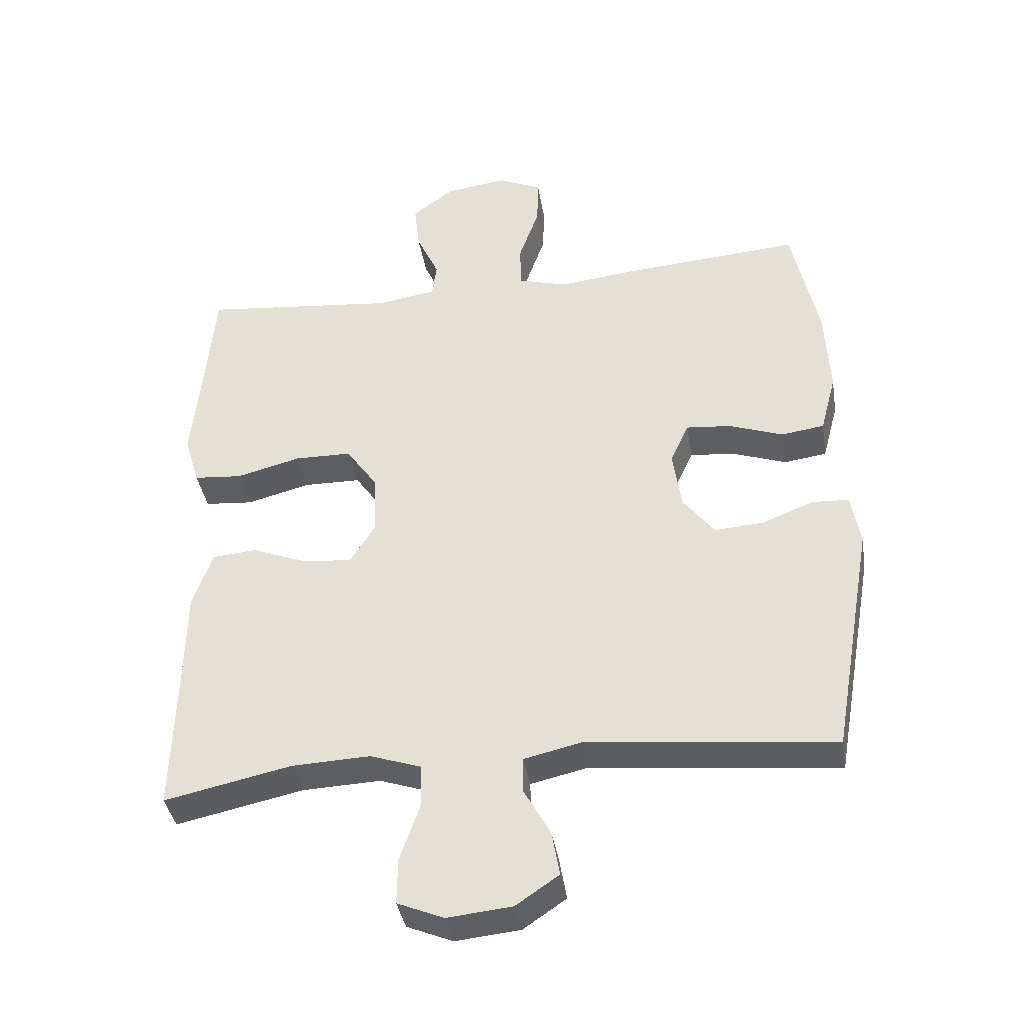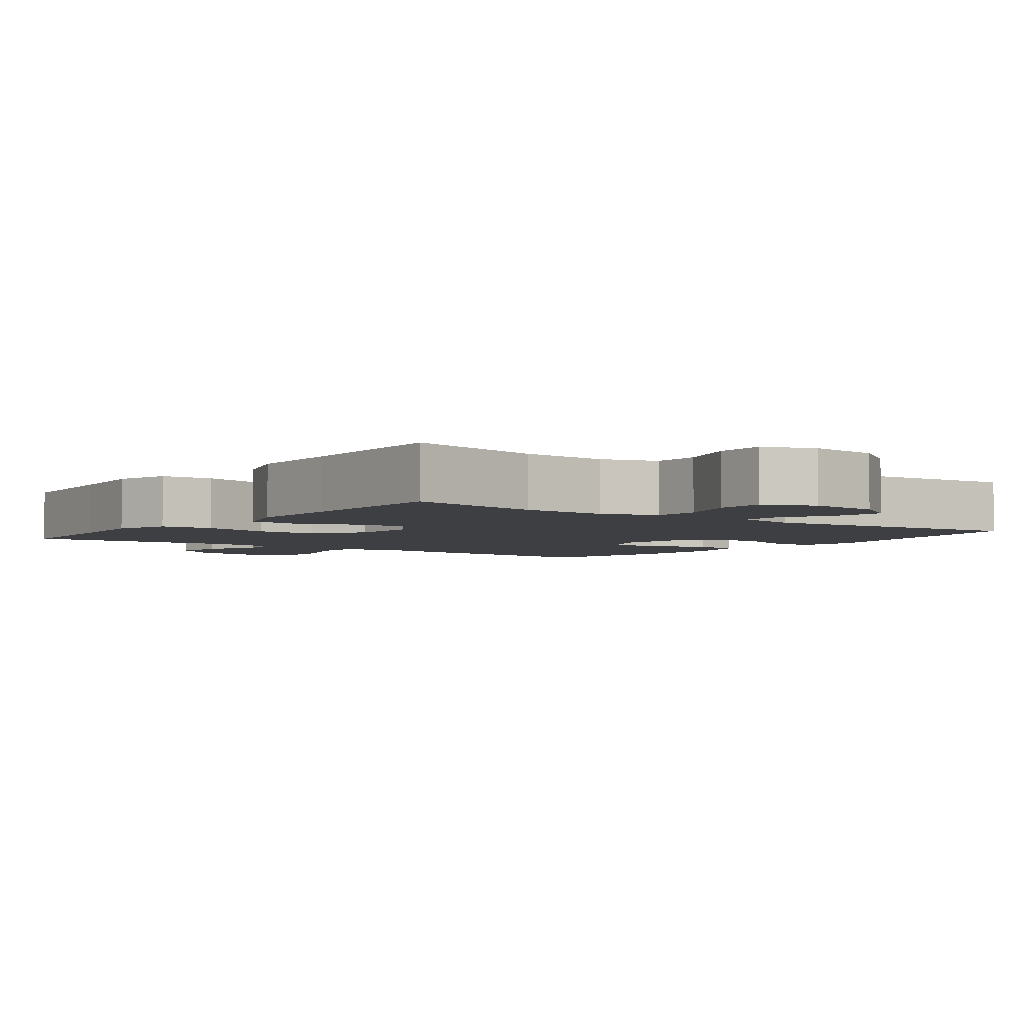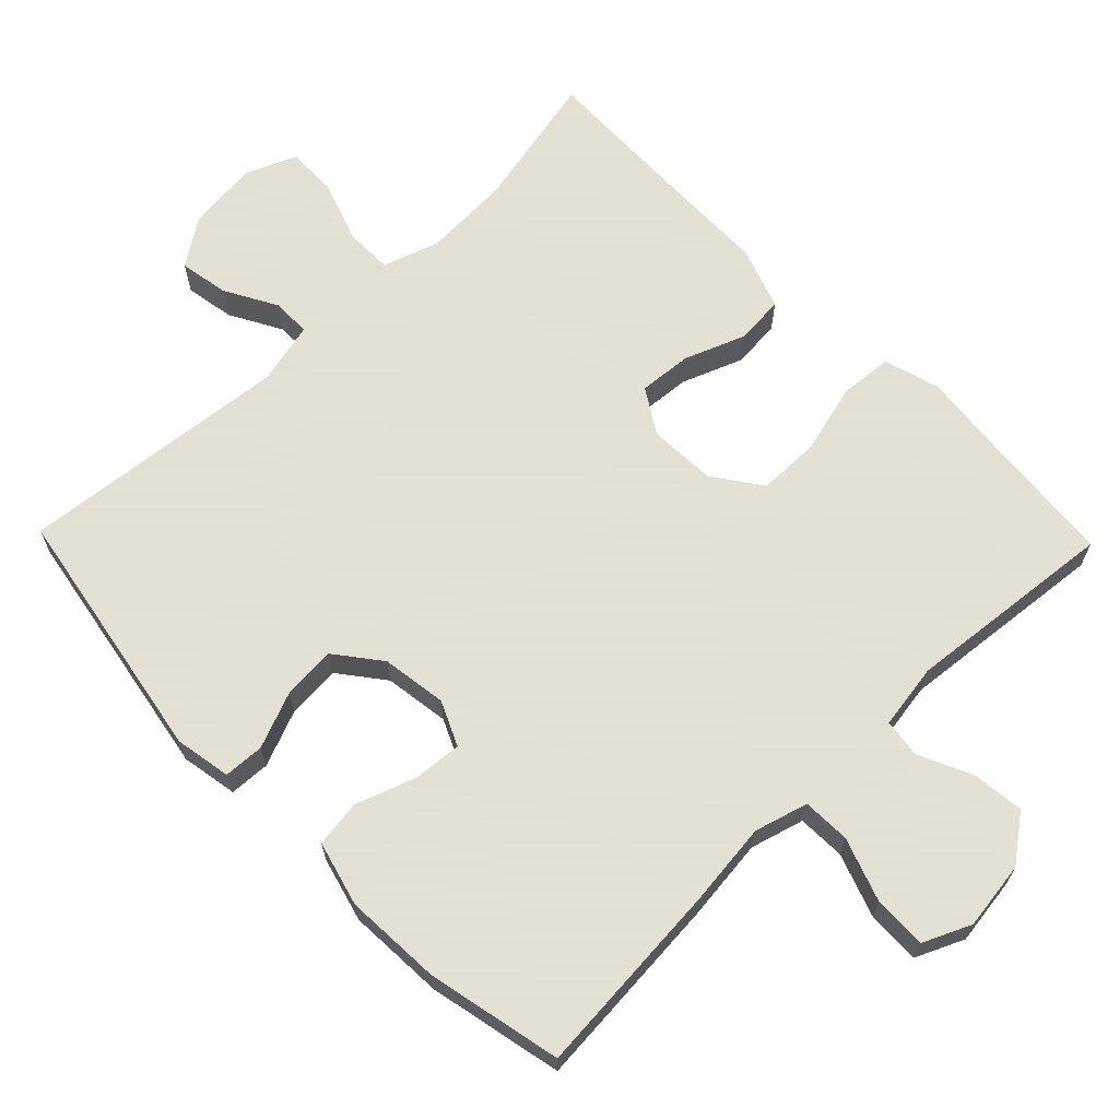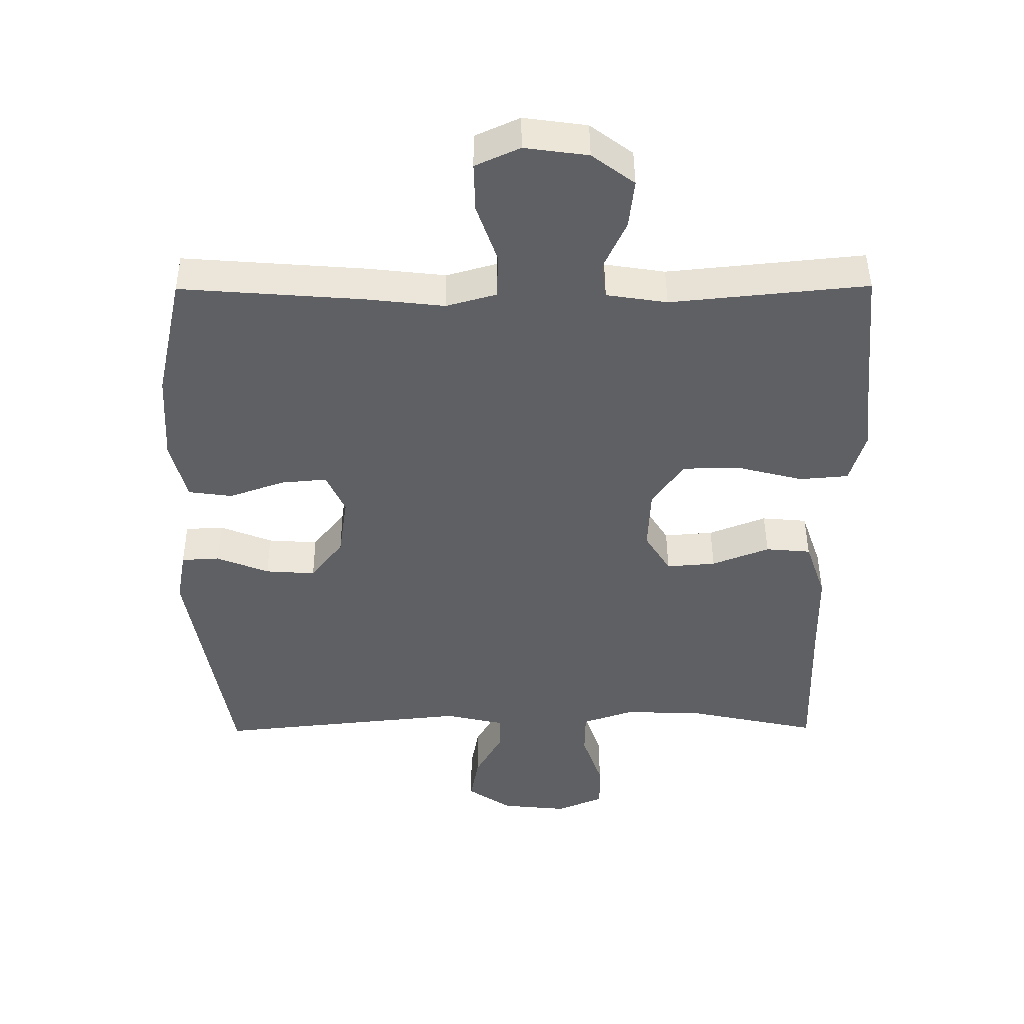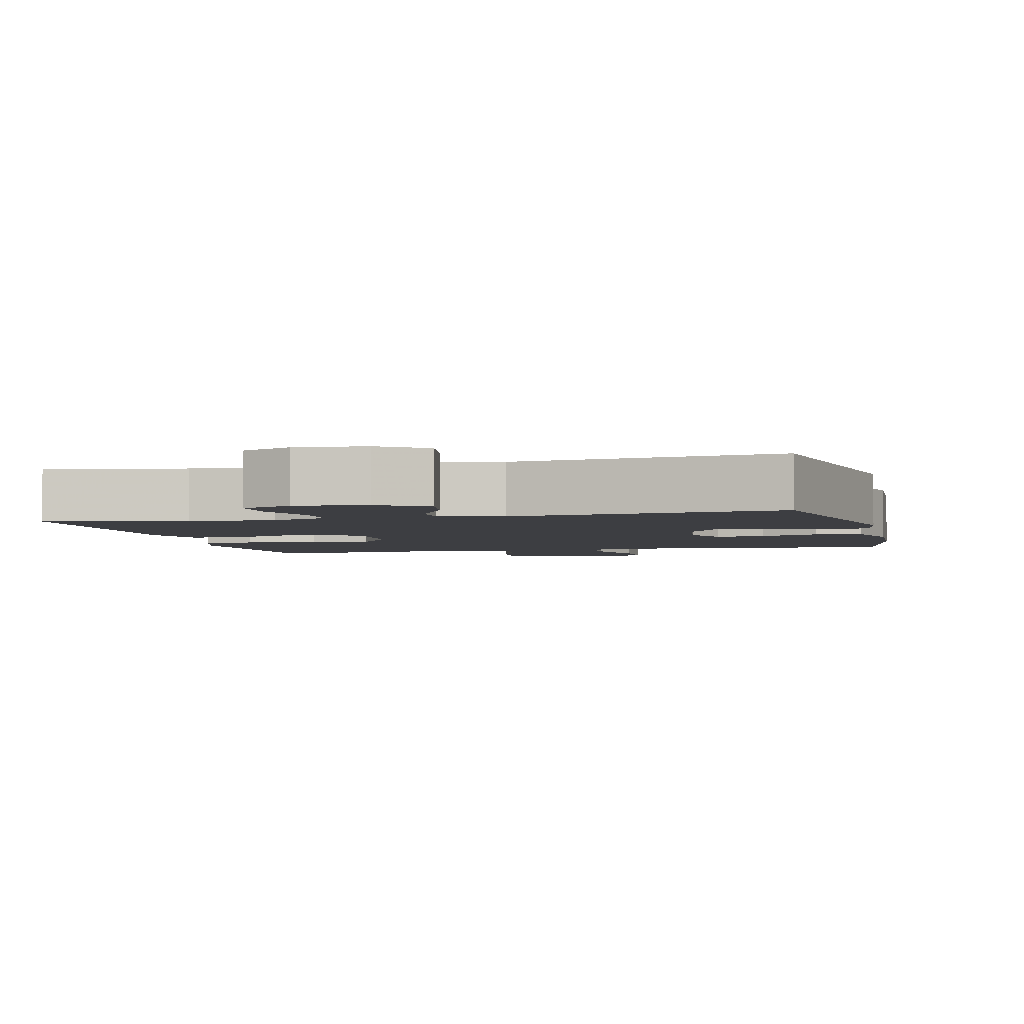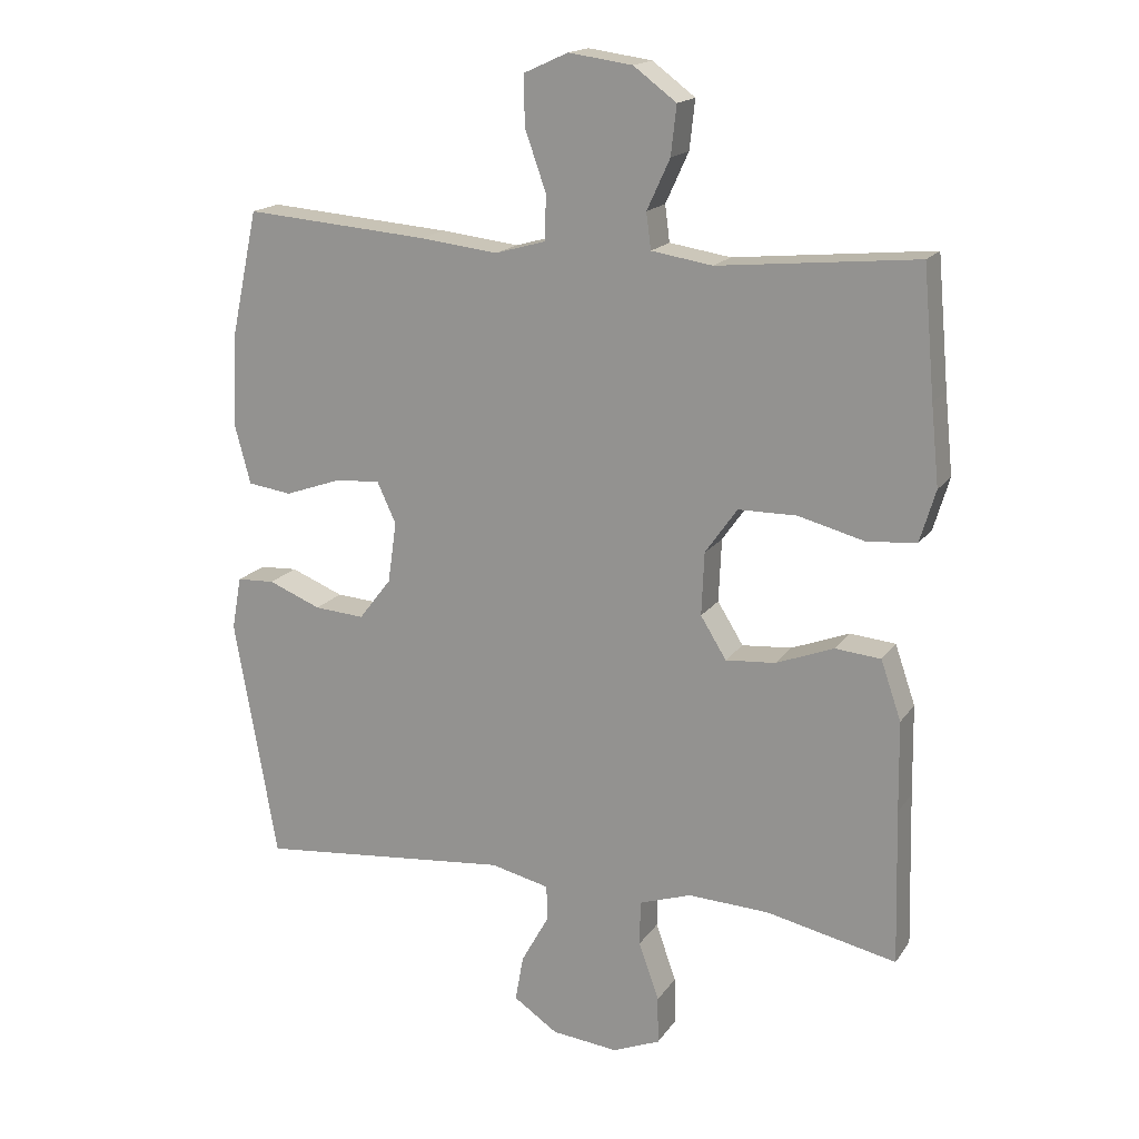
<metadata>
{"format":"obj","ext":"obj","renderer":"f3d","projection":"perspective","resolution":1024,"background":"white","views":[{"elev":-38.4,"azim":-170.8,"up":"+Z"},{"elev":-3.8,"azim":143.1,"up":"+Y"},{"elev":66.2,"azim":-44.2,"up":"+Y"},{"elev":45.2,"azim":-0.4,"up":"+Z"},{"elev":-3.5,"azim":-166.0,"up":"+Y"},{"elev":17.2,"azim":23.4,"up":"+Z"}]}
</metadata>
<code>
v -0.5 0.07 0.5
v -0.228 0.07 0.479
v -0.113 0.07 0.466
v -0.039 0.07 0.487
v -0.037 0.07 0.553
v -0.068 0.07 0.641
v -0.07 0.07 0.714
v -0.004 0.07 0.744
v 0.09 0.07 0.731
v 0.153 0.07 0.684
v 0.145 0.07 0.612
v 0.111 0.07 0.538
v 0.118 0.07 0.485
v 0.208 0.07 0.471
v 0.5 0.07 0.5
v 0.517 0.07 0.312
v 0.529 0.07 0.195
v 0.506 0.07 0.118
v 0.433 0.07 0.112
v 0.336 0.07 0.137
v 0.25 0.07 0.136
v 0.203 0.07 0.069
v 0.199 0.07 -0.024
v 0.237 0.07 -0.085
v 0.31 0.07 -0.079
v 0.395 0.07 -0.046
v 0.462 0.07 -0.052
v 0.492 0.07 -0.139
v 0.494 0.07 -0.272
v 0.5 0.07 -0.5
v 0.308 0.07 -0.459
v 0.189 0.07 -0.454
v 0.112 0.07 -0.48
v 0.111 0.07 -0.546
v 0.141 0.07 -0.631
v 0.142 0.07 -0.701
v 0.072 0.07 -0.73
v -0.026 0.07 -0.72
v -0.091 0.07 -0.676
v -0.079 0.07 -0.608
v -0.039 0.07 -0.536
v -0.039 0.07 -0.482
v -0.126 0.07 -0.462
v -0.5 0.07 -0.5
v -0.563 0.07 -0.142
v -0.549 0.07 -0.064
v -0.493 0.07 -0.061
v -0.415 0.07 -0.092
v -0.341 0.07 -0.097
v -0.293 0.07 -0.035
v -0.28 0.07 0.055
v -0.308 0.07 0.116
v -0.376 0.07 0.11
v -0.458 0.07 0.081
v -0.523 0.07 0.09
v -0.547 0.07 0.18
v -0.54 0.07 0.314
v -0.5 0 0.5
v -0.228 0 0.479
v -0.113 0 0.466
v -0.039 0 0.487
v -0.037 0 0.553
v -0.068 0 0.641
v -0.07 0 0.714
v -0.004 0 0.744
v 0.09 0 0.731
v 0.153 0 0.684
v 0.145 0 0.612
v 0.111 0 0.538
v 0.118 0 0.485
v 0.208 0 0.471
v 0.5 0 0.5
v 0.517 0 0.312
v 0.529 0 0.195
v 0.506 0 0.118
v 0.433 0 0.112
v 0.336 0 0.137
v 0.25 0 0.136
v 0.203 0 0.069
v 0.199 0 -0.024
v 0.237 0 -0.085
v 0.31 0 -0.079
v 0.395 0 -0.046
v 0.462 0 -0.052
v 0.492 0 -0.139
v 0.494 0 -0.272
v 0.5 0 -0.5
v 0.308 0 -0.459
v 0.189 0 -0.454
v 0.112 0 -0.48
v 0.111 0 -0.546
v 0.141 0 -0.631
v 0.142 0 -0.701
v 0.072 0 -0.73
v -0.026 0 -0.72
v -0.091 0 -0.676
v -0.079 0 -0.608
v -0.039 0 -0.536
v -0.039 0 -0.482
v -0.126 0 -0.462
v -0.5 0 -0.5
v -0.563 0 -0.142
v -0.549 0 -0.064
v -0.493 0 -0.061
v -0.415 0 -0.092
v -0.341 0 -0.097
v -0.293 0 -0.035
v -0.28 0 0.055
v -0.308 0 0.116
v -0.376 0 0.11
v -0.458 0 0.081
v -0.523 0 0.09
v -0.547 0 0.18
v -0.54 0 0.314
f 53 54 55 56
f 52 53 56 57
f 45 46 47 48
f 43 44 45 48
f 42 43 48 49
f 38 39 40 41
f 38 41 42
f 37 38 42
f 34 35 36 37
f 33 34 37 42
f 32 33 42 49
f 29 30 31
f 25 26 27 28
f 24 25 28 29
f 17 18 19 20
f 16 17 20 21
f 14 15 16 21
f 13 14 21 22
f 9 10 11 12
f 7 8 9 12
f 5 6 7 12
f 4 5 12 13
f 3 4 13 22
f 52 57 1 2
f 51 52 2 3
f 50 51 3 22
f 49 50 22 23
f 32 49 23 24
f 24 29 31 32
f 113 112 111 110
f 114 113 110 109
f 105 104 103 102
f 105 102 101 100
f 106 105 100 99
f 98 97 96 95
f 99 98 95
f 99 95 94
f 94 93 92 91
f 99 94 91 90
f 106 99 90 89
f 88 87 86
f 85 84 83 82
f 86 85 82 81
f 77 76 75 74
f 78 77 74 73
f 78 73 72 71
f 79 78 71 70
f 69 68 67 66
f 69 66 65 64
f 69 64 63 62
f 70 69 62 61
f 79 70 61 60
f 59 58 114 109
f 60 59 109 108
f 79 60 108 107
f 80 79 107 106
f 81 80 106 89
f 89 88 86 81
f 1 58 59 2
f 2 59 60 3
f 3 60 61 4
f 4 61 62 5
f 5 62 63 6
f 6 63 64 7
f 7 64 65 8
f 8 65 66 9
f 9 66 67 10
f 10 67 68 11
f 11 68 69 12
f 12 69 70 13
f 13 70 71 14
f 14 71 72 15
f 15 72 73 16
f 16 73 74 17
f 17 74 75 18
f 18 75 76 19
f 19 76 77 20
f 20 77 78 21
f 21 78 79 22
f 22 79 80 23
f 23 80 81 24
f 24 81 82 25
f 25 82 83 26
f 26 83 84 27
f 27 84 85 28
f 28 85 86 29
f 29 86 87 30
f 30 87 88 31
f 31 88 89 32
f 32 89 90 33
f 33 90 91 34
f 34 91 92 35
f 35 92 93 36
f 36 93 94 37
f 37 94 95 38
f 38 95 96 39
f 39 96 97 40
f 40 97 98 41
f 41 98 99 42
f 42 99 100 43
f 43 100 101 44
f 44 101 102 45
f 45 102 103 46
f 46 103 104 47
f 47 104 105 48
f 48 105 106 49
f 49 106 107 50
f 50 107 108 51
f 51 108 109 52
f 52 109 110 53
f 53 110 111 54
f 54 111 112 55
f 55 112 113 56
f 56 113 114 57
f 57 114 58 1

</code>
